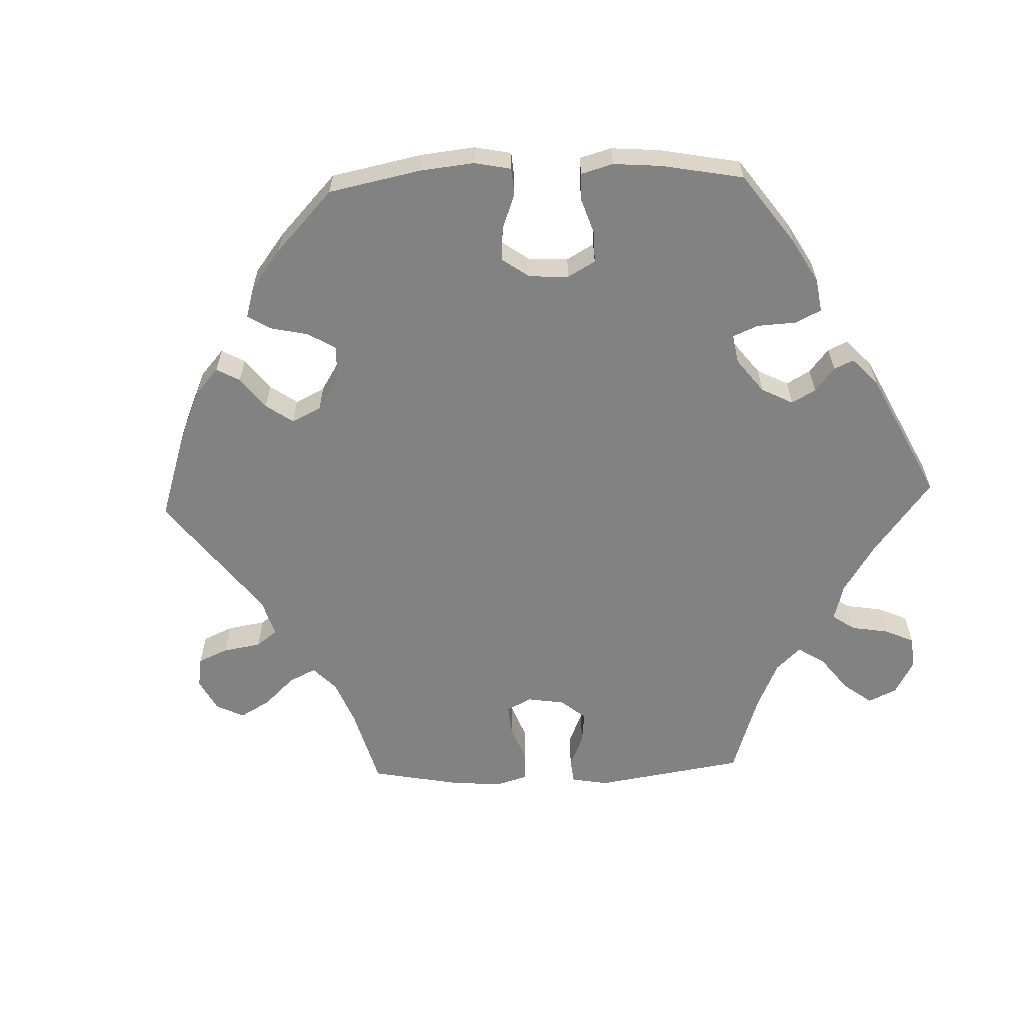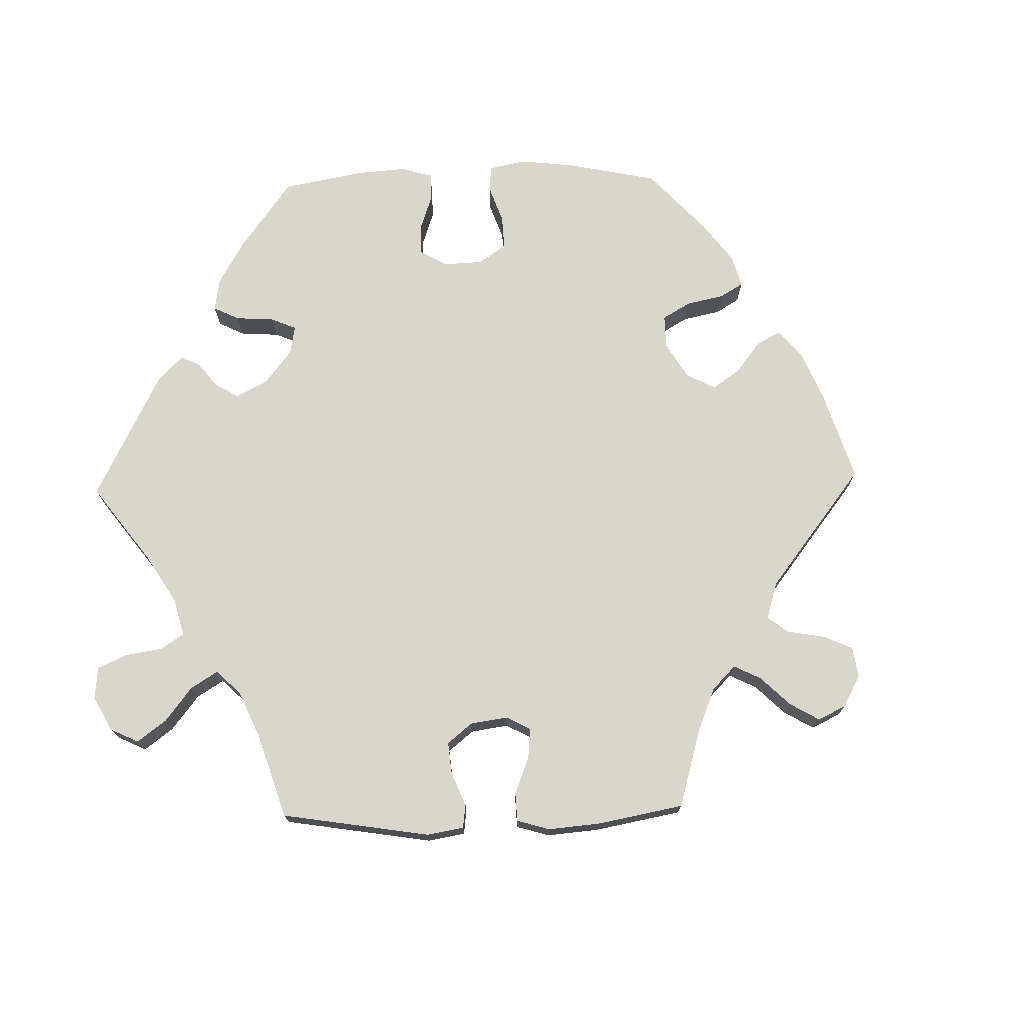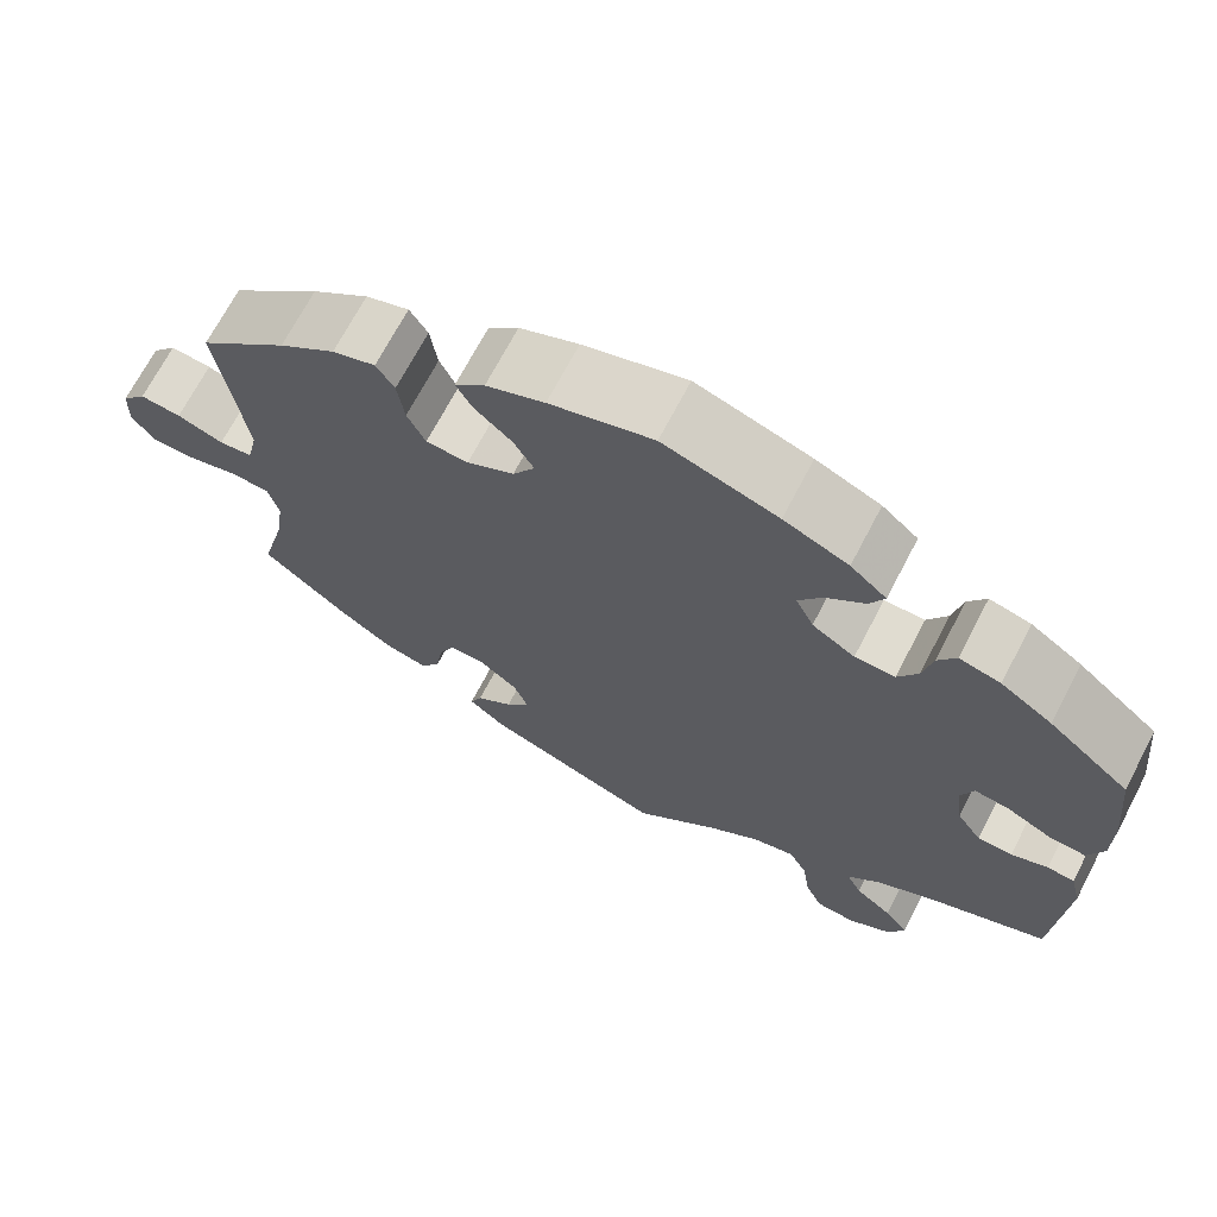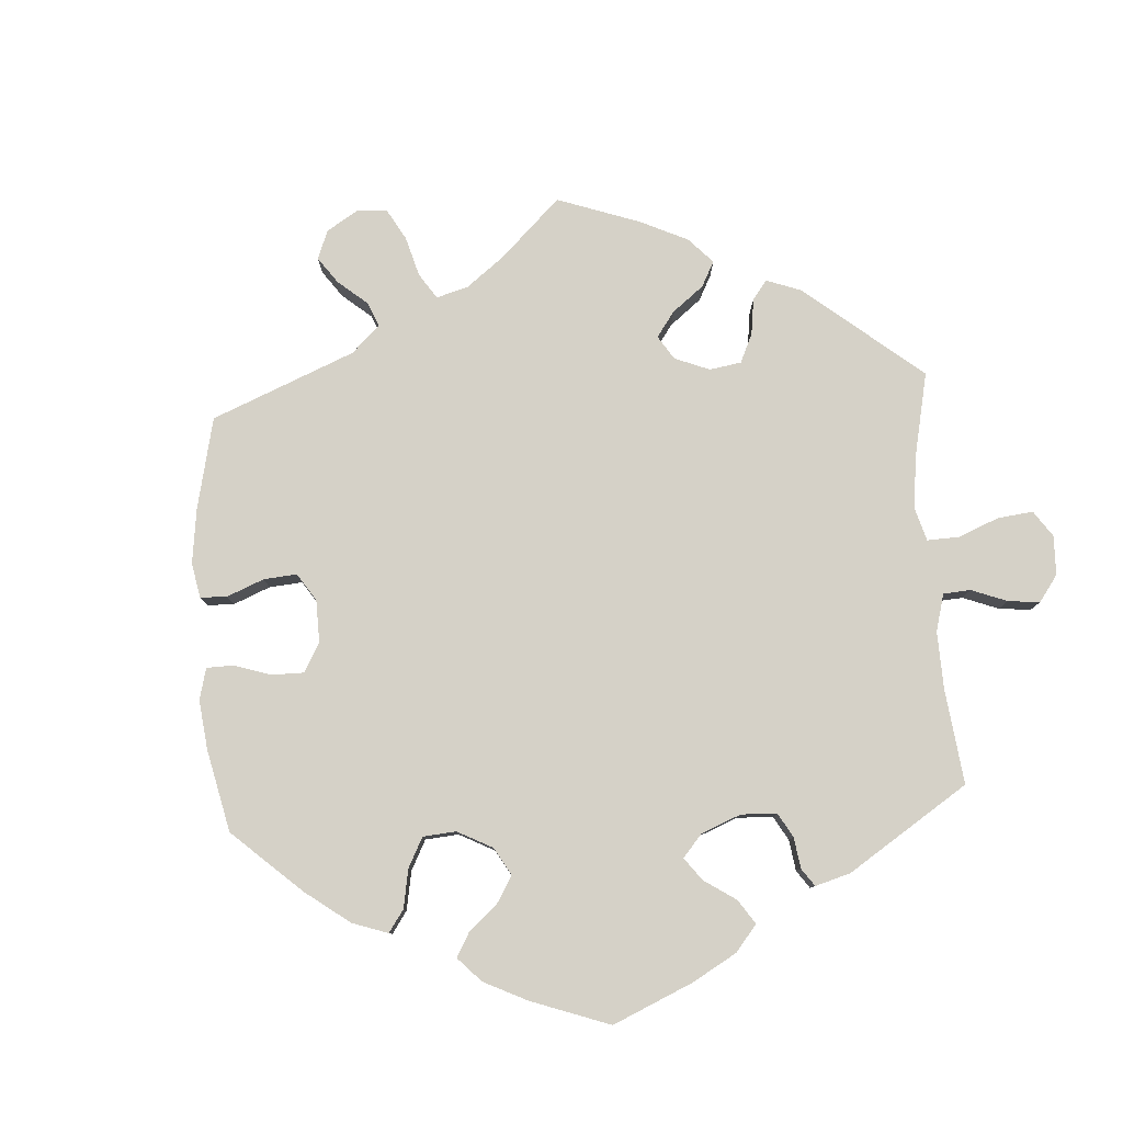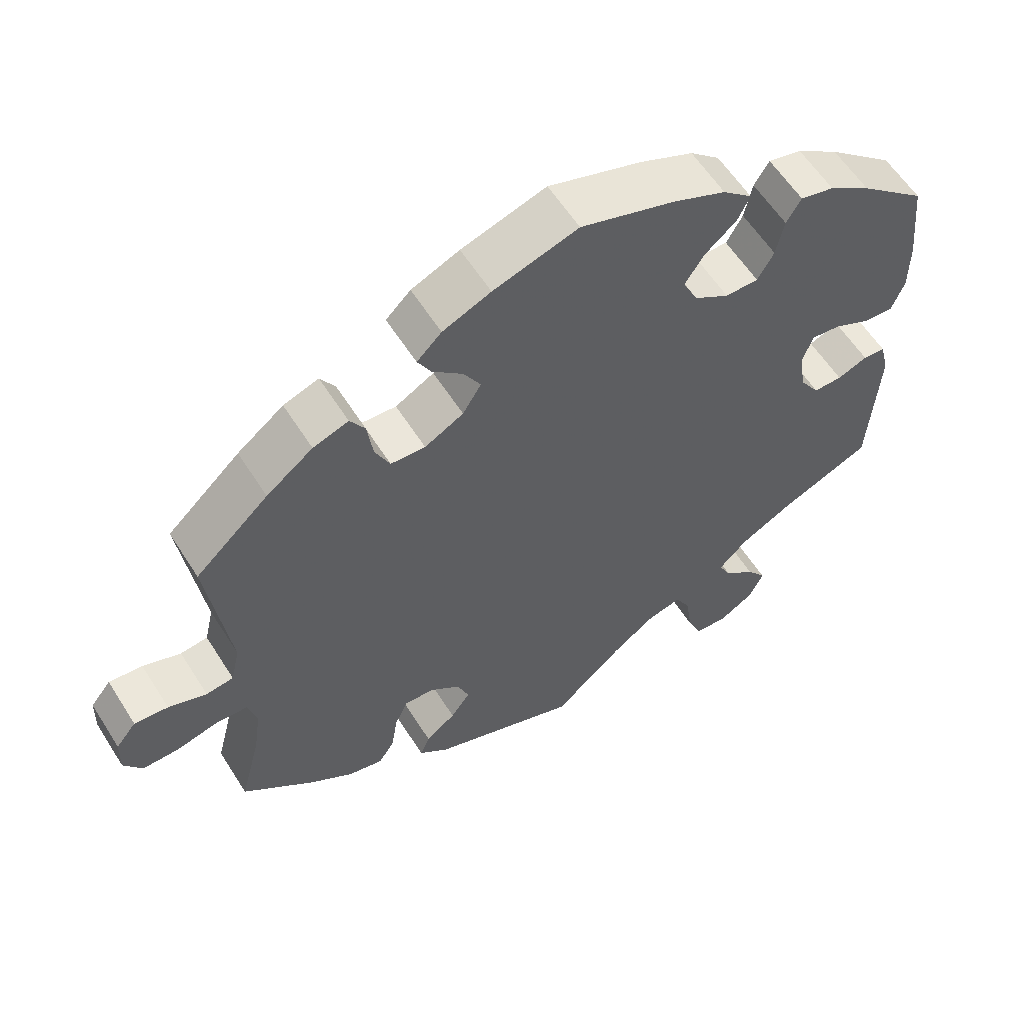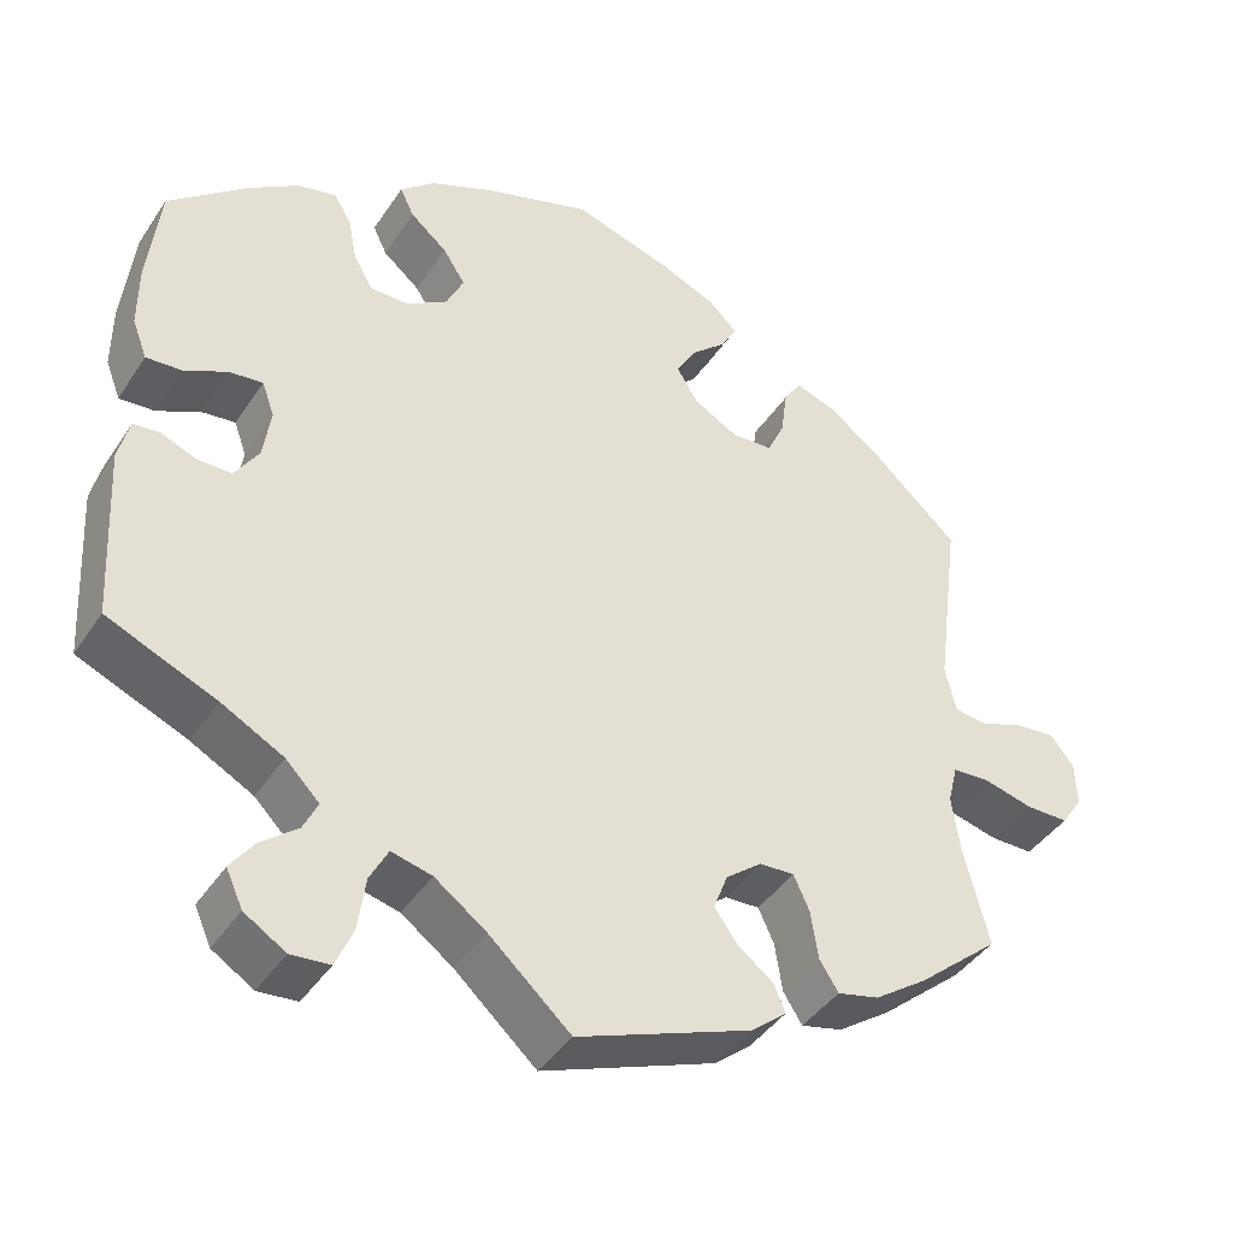
<metadata>
{"format":"obj","ext":"obj","renderer":"f3d","projection":"perspective","resolution":1024,"background":"white","views":[{"elev":-60.8,"azim":32.1,"up":"+Y"},{"elev":73.5,"azim":-151.4,"up":"+Y"},{"elev":69.7,"azim":27.6,"up":"+Z"},{"elev":79.6,"azim":56.3,"up":"+Y"},{"elev":59.3,"azim":-32.2,"up":"+Z"},{"elev":-42.0,"azim":149.2,"up":"+Z"}]}
</metadata>
<code>
v -0.614 0.07 -0.084
v -0.509 0.07 -0.072
v 0.232 0.07 -0.516
v 0.461 0.07 -0.058
v -0.24 0.07 -0.47
v -0.204 0.07 0.485
v 0.302 0.07 0.354
v -0.267 0.07 0.334
v 0.208 0.07 0.543
v -0.559 0.07 0.02
v 0.549 0.07 -0.097
v 0.351 0.07 -0.52
v 0.161 0.07 0.39
v -0.291 0.07 -0.358
v -0.254 0.07 -0.503
v -0.188 0.07 0.554
v -0.211 0.07 -0.539
v 0.309 0.07 -0.634
v -0.497 0.07 -0.12
v 0.504 0.07 -0.041
v -0.218 0.07 0.331
v -0.163 0.07 0.361
v 0.537 0.07 -0.31
v 0.233 0.07 0.47
v 0.537 0.07 0.31
v -0.507 0.07 -0.191
v 0.25 0.07 0.506
v -0.661 0.07 0.045
v 0.161 0.07 -0.486
v 0.133 0.07 0.576
v 0.359 0.07 -0.603
v -0.692 0.07 -0.045
v 0.21 0.07 -0.474
v -0.12 0.07 0.583
v 0.313 0.07 0.409
v 0.536 0.07 -0.044
v 0.188 0.07 0.432
v 0.241 0.07 -0.581
v -0.437 0.07 -0.396
v -0.296 0.07 0.438
v -0.272 0.07 -0.316
v 0 0.07 -0.62
v -0.433 0.07 0.405
v 0.379 0.07 -0.559
v -0.537 0.07 -0.31
v -0.137 0.07 0.404
v 0.382 0.07 0.05
v -0.323 0.07 -0.453
v -0.69 0.07 0.009
v -0.537 0.07 0.31
v 0.262 0.07 -0.63
v -0.23 0.07 -0.318
v 0.438 0.07 0.087
v 0.279 0.07 0.313
v 0.405 0.07 -0.366
v -0.666 0.07 -0.084
v 0.551 0.07 0.105
v 0.49 0.07 0.061
v -0.169 0.07 -0.398
v -0.52 0.07 0.025
v 0.42 0.07 -0.058
v 0.099 0.07 -0.531
v -0.161 0.07 0.446
v 0.334 0.07 0.444
v 0.551 0.07 0.181
v -0.317 0.07 0.472
v -0.507 0.07 0.082
v -0.223 0.07 0.52
v -0.197 0.07 -0.437
v -0.554 0.07 -0.069
v 0 0.07 0.62
v 0.182 0.07 0.345
v 0.533 0.07 0.058
v 0.442 0.07 0.391
v 0.289 0.07 -0.447
v -0.613 0.07 0.04
v 0.382 0.07 0.432
v 0.307 0.07 -0.484
v -0.3 0.07 -0.417
v -0.367 0.07 0.455
v 0.232 0.07 0.313
v 0.33 0.07 -0.406
v -0.373 0.07 -0.441
v -0.288 0.07 0.379
v 0.397 0.07 0.092
v 0.391 0.07 -0.013
v -0.186 0.07 -0.353
v -0.614 -0 -0.084
v -0.509 -0 -0.072
v 0.232 -0 -0.516
v 0.461 -0 -0.058
v -0.24 -0 -0.47
v -0.204 -0 0.485
v 0.302 -0 0.354
v -0.267 -0 0.334
v 0.208 -0 0.543
v -0.559 -0 0.02
v 0.549 -0 -0.097
v 0.351 -0 -0.52
v 0.161 -0 0.39
v -0.291 -0 -0.358
v -0.254 -0 -0.503
v -0.188 -0 0.554
v -0.211 -0 -0.539
v 0.309 -0 -0.634
v -0.497 -0 -0.12
v 0.504 -0 -0.041
v -0.218 -0 0.331
v -0.163 -0 0.361
v 0.537 -0 -0.31
v 0.233 -0 0.47
v 0.537 -0 0.31
v -0.507 -0 -0.191
v 0.25 -0 0.506
v -0.661 -0 0.045
v 0.161 -0 -0.486
v 0.133 -0 0.576
v 0.359 -0 -0.603
v -0.692 -0 -0.045
v 0.21 -0 -0.474
v -0.12 -0 0.583
v 0.313 -0 0.409
v 0.536 -0 -0.044
v 0.188 -0 0.432
v 0.241 -0 -0.581
v -0.437 -0 -0.396
v -0.296 -0 0.438
v -0.272 -0 -0.316
v 0 -0 -0.62
v -0.433 -0 0.405
v 0.379 -0 -0.559
v -0.537 -0 -0.31
v -0.137 -0 0.404
v 0.382 -0 0.05
v -0.323 -0 -0.453
v -0.69 -0 0.009
v -0.537 -0 0.31
v 0.262 -0 -0.63
v -0.23 -0 -0.318
v 0.438 -0 0.087
v 0.279 -0 0.313
v 0.405 -0 -0.366
v -0.666 -0 -0.084
v 0.551 -0 0.105
v 0.49 -0 0.061
v -0.169 -0 -0.398
v -0.52 -0 0.025
v 0.42 -0 -0.058
v 0.099 -0 -0.531
v -0.161 -0 0.446
v 0.334 -0 0.444
v 0.551 -0 0.181
v -0.317 -0 0.472
v -0.507 -0 0.082
v -0.223 -0 0.52
v -0.197 -0 -0.437
v -0.554 -0 -0.069
v 0 -0 0.62
v 0.182 -0 0.345
v 0.533 -0 0.058
v 0.442 -0 0.391
v 0.289 -0 -0.447
v -0.613 -0 0.04
v 0.382 -0 0.432
v 0.307 -0 -0.484
v -0.3 -0 -0.417
v -0.367 -0 0.455
v 0.232 -0 0.313
v 0.33 -0 -0.406
v -0.373 -0 -0.441
v -0.288 -0 0.379
v 0.397 -0 0.092
v 0.391 -0 -0.013
v -0.186 -0 -0.353
f 62 42 17 15
f 29 62 15 5
f 33 29 5 69
f 18 51 38 3
f 18 3 33
f 31 18 33
f 78 12 44 31
f 75 78 31 33
f 82 75 33 69
f 36 11 23 55
f 4 20 36 55
f 61 4 55 82
f 86 61 82 69
f 57 73 58 53
f 57 53 85
f 65 57 85
f 25 65 85
f 74 25 85
f 77 74 85 47
f 7 35 64 77
f 54 7 77 47
f 9 27 24 37
f 9 37 13
f 30 9 13
f 71 30 13
f 34 71 13 72
f 63 6 68 16
f 46 63 16 34
f 80 66 40 84
f 80 84 8
f 67 50 43 80
f 60 67 80 8
f 49 28 76 10
f 56 32 49 10
f 70 1 56 10
f 2 70 10 60
f 19 2 60 8
f 83 39 45 26
f 14 79 48 83
f 41 14 83 26
f 52 41 26 19
f 47 86 69 59
f 81 54 47 59
f 72 81 59 87
f 46 34 72 87
f 22 46 87 52
f 21 22 52 19
f 19 8 21
f 102 104 129 149
f 92 102 149 116
f 156 92 116 120
f 90 125 138 105
f 120 90 105
f 120 105 118
f 118 131 99 165
f 120 118 165 162
f 156 120 162 169
f 142 110 98 123
f 142 123 107 91
f 169 142 91 148
f 156 169 148 173
f 140 145 160 144
f 172 140 144
f 172 144 152
f 172 152 112
f 172 112 161
f 134 172 161 164
f 164 151 122 94
f 134 164 94 141
f 124 111 114 96
f 100 124 96
f 100 96 117
f 100 117 158
f 159 100 158 121
f 103 155 93 150
f 121 103 150 133
f 171 127 153 167
f 95 171 167
f 167 130 137 154
f 95 167 154 147
f 97 163 115 136
f 97 136 119 143
f 97 143 88 157
f 147 97 157 89
f 95 147 89 106
f 113 132 126 170
f 170 135 166 101
f 113 170 101 128
f 106 113 128 139
f 146 156 173 134
f 146 134 141 168
f 174 146 168 159
f 174 159 121 133
f 139 174 133 109
f 106 139 109 108
f 108 95 106
f 17 104 102 15
f 15 102 92 5
f 5 92 156 69
f 69 156 146 59
f 59 146 174 87
f 87 174 139 52
f 52 139 128 41
f 41 128 101 14
f 14 101 166 79
f 79 166 135 48
f 48 135 170 83
f 83 170 126 39
f 39 126 132 45
f 45 132 113 26
f 26 113 106 19
f 19 106 89 2
f 2 89 157 70
f 70 157 88 1
f 1 88 143 56
f 56 143 119 32
f 32 119 136 49
f 49 136 115 28
f 28 115 163 76
f 76 163 97 10
f 10 97 147 60
f 60 147 154 67
f 67 154 137 50
f 50 137 130 43
f 43 130 167 80
f 80 167 153 66
f 66 153 127 40
f 40 127 171 84
f 84 171 95 8
f 8 95 108 21
f 21 108 109 22
f 22 109 133 46
f 46 133 150 63
f 63 150 93 6
f 6 93 155 68
f 68 155 103 16
f 16 103 121 34
f 34 121 158 71
f 71 158 117 30
f 30 117 96 9
f 9 96 114 27
f 27 114 111 24
f 24 111 124 37
f 37 124 100 13
f 13 100 159 72
f 72 159 168 81
f 81 168 141 54
f 54 141 94 7
f 7 94 122 35
f 35 122 151 64
f 64 151 164 77
f 77 164 161 74
f 74 161 112 25
f 25 112 152 65
f 65 152 144 57
f 57 144 160 73
f 73 160 145 58
f 58 145 140 53
f 53 140 172 85
f 85 172 134 47
f 47 134 173 86
f 86 173 148 61
f 61 148 91 4
f 4 91 107 20
f 20 107 123 36
f 36 123 98 11
f 11 98 110 23
f 23 110 142 55
f 55 142 169 82
f 82 169 162 75
f 75 162 165 78
f 78 165 99 12
f 12 99 131 44
f 44 131 118 31
f 31 118 105 18
f 18 105 138 51
f 51 138 125 38
f 38 125 90 3
f 3 90 120 33
f 33 120 116 29
f 29 116 149 62
f 62 149 129 42
f 42 129 104 17

</code>
